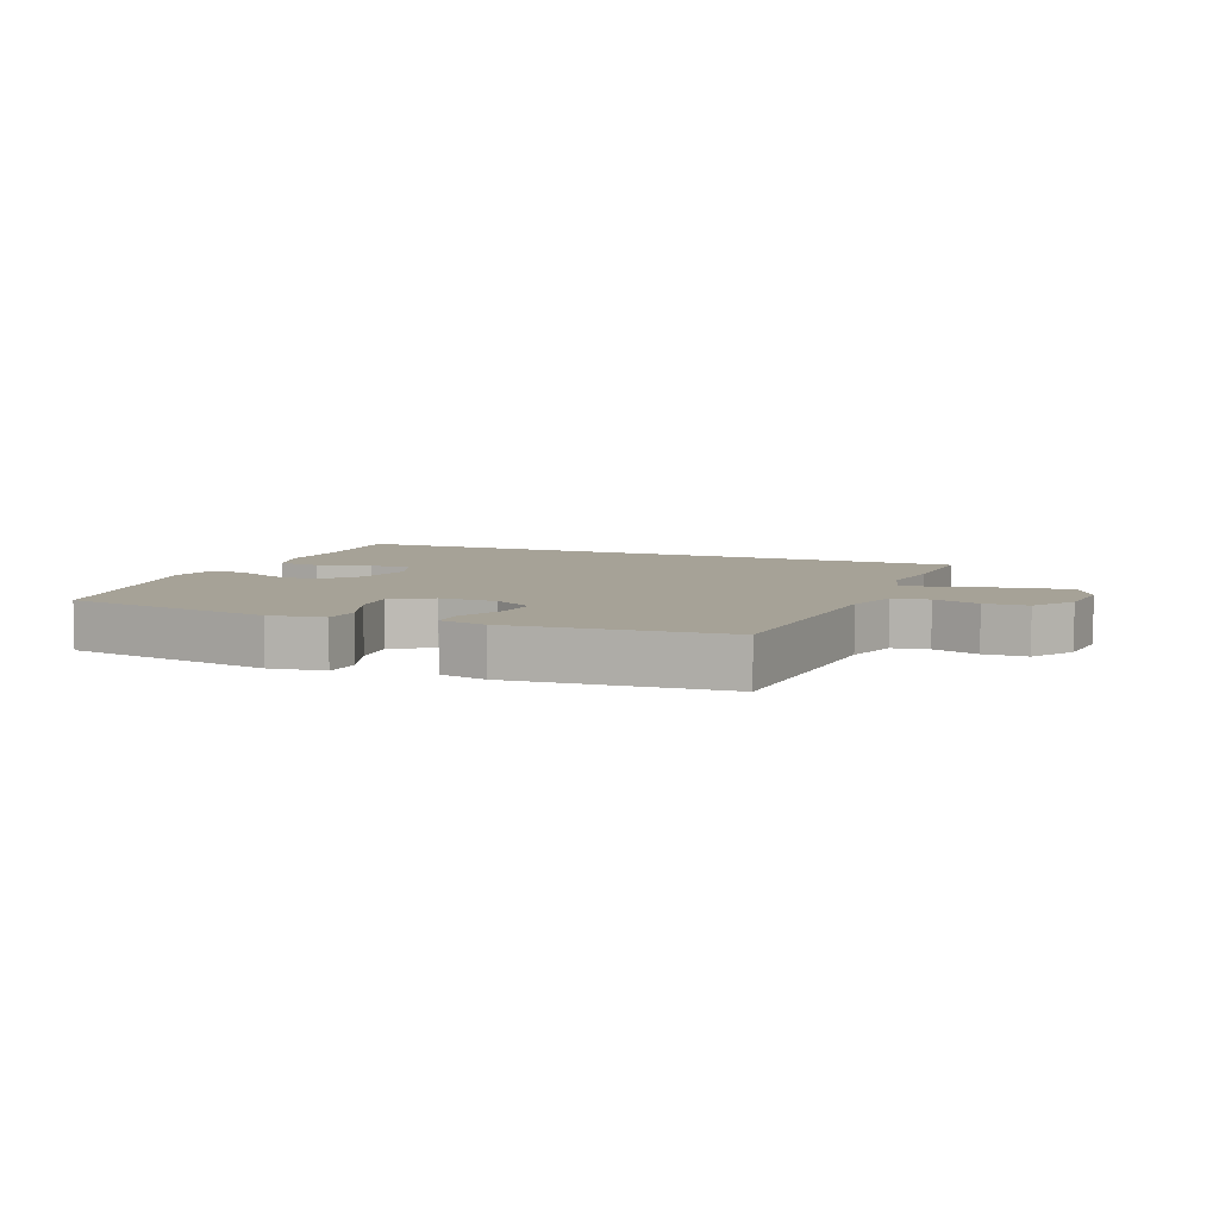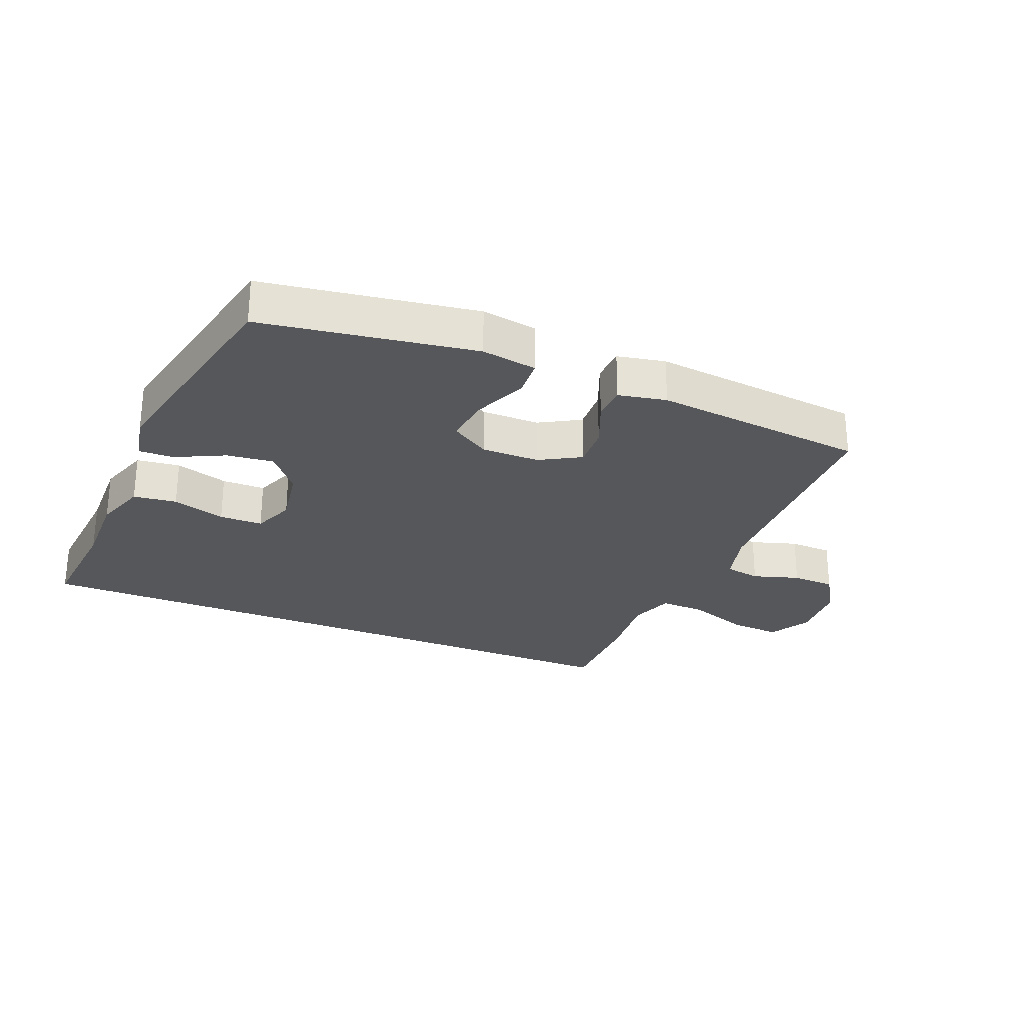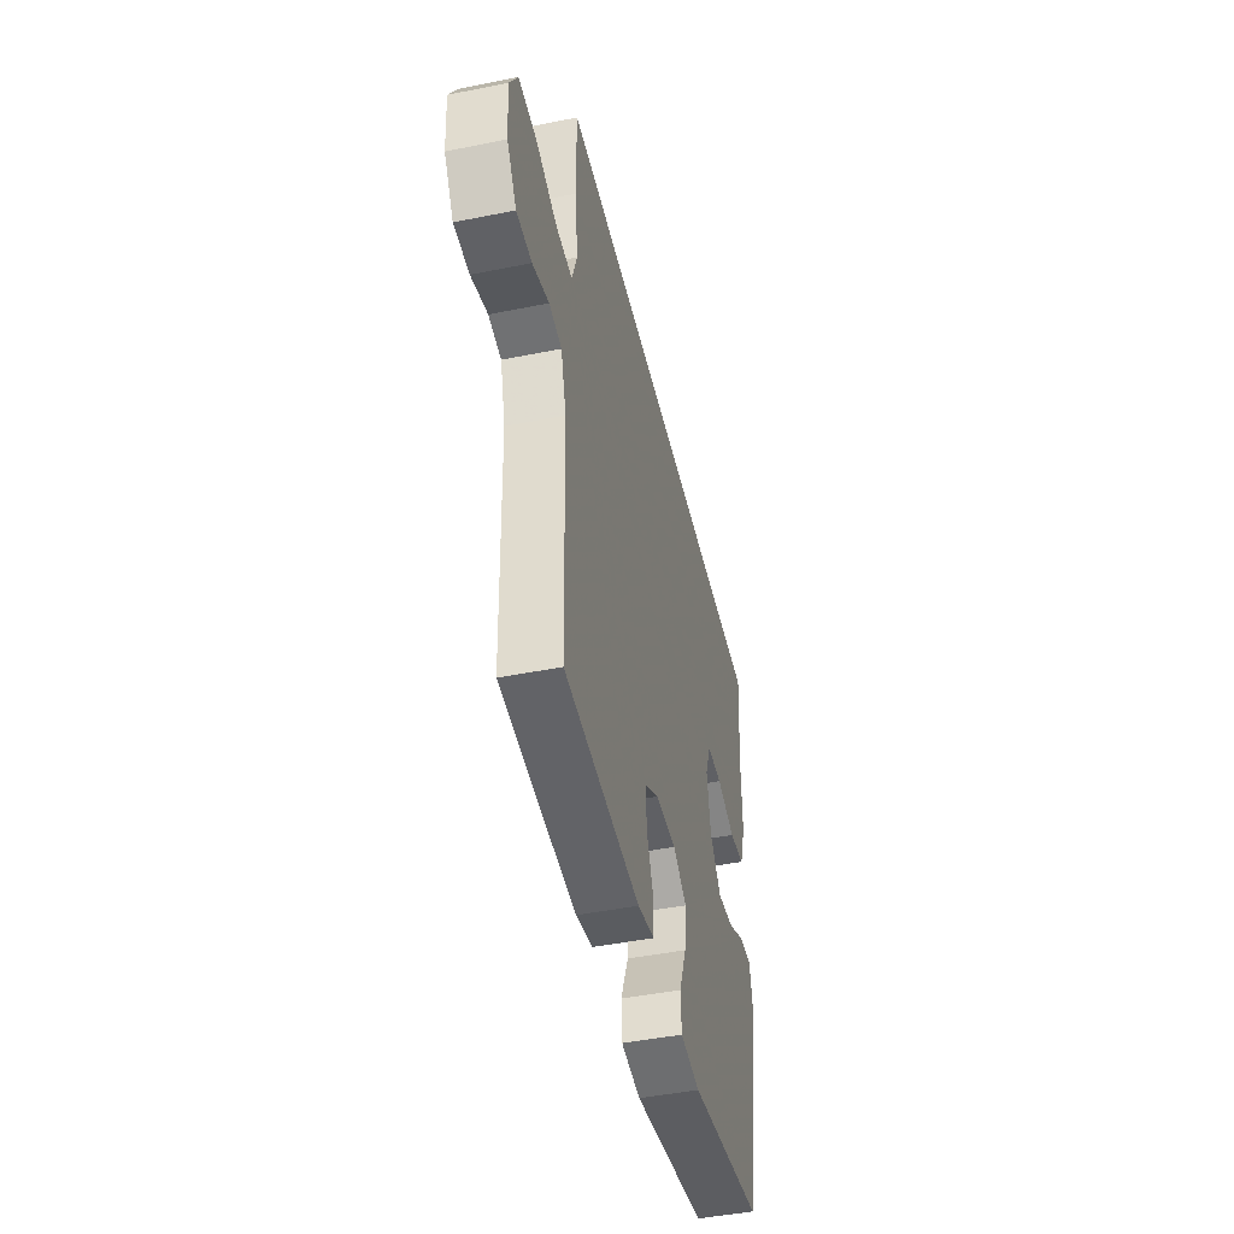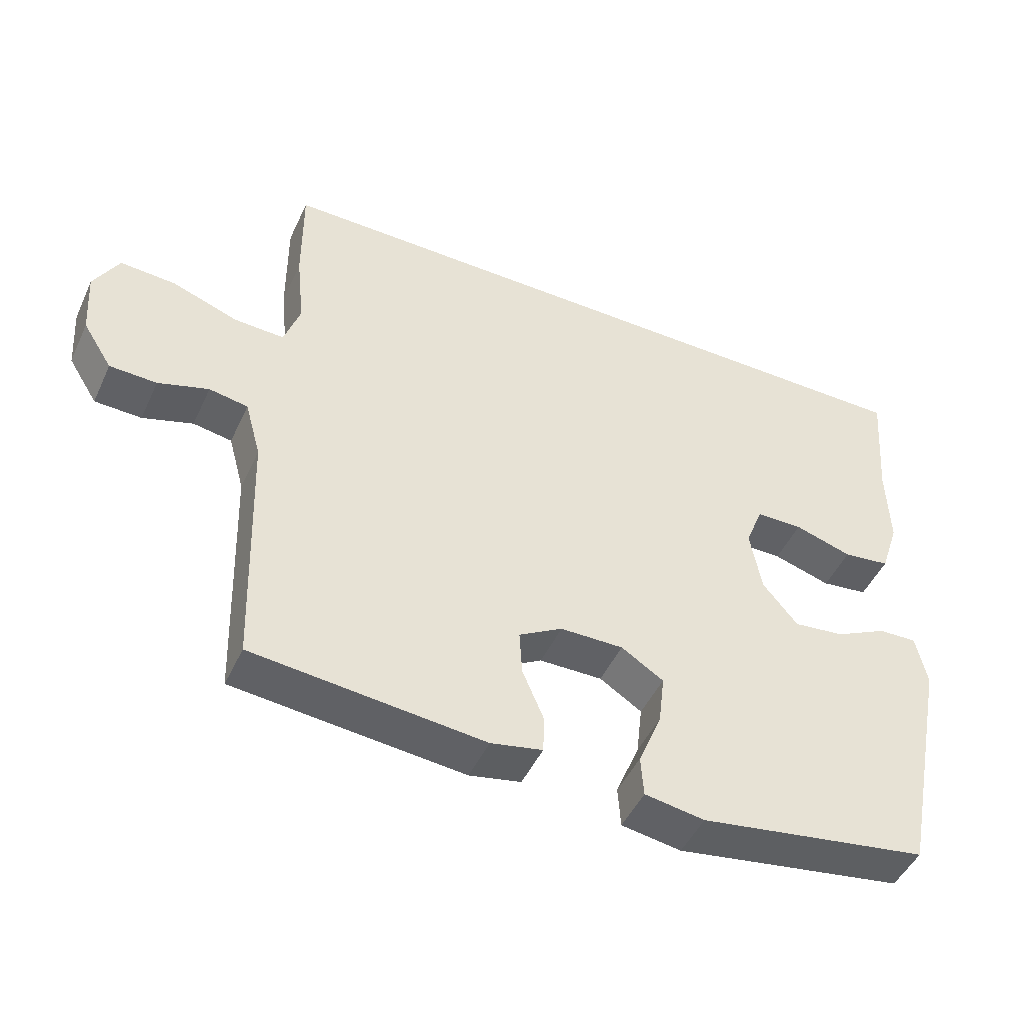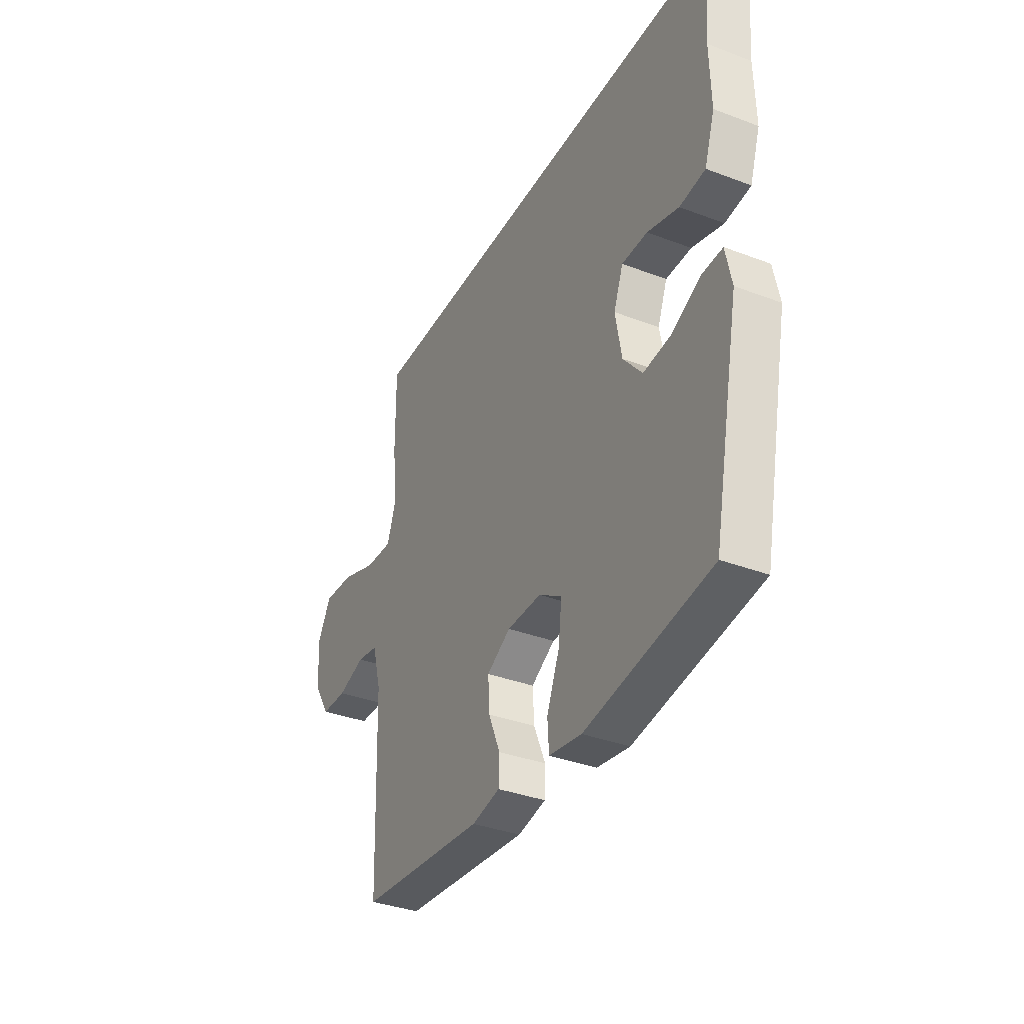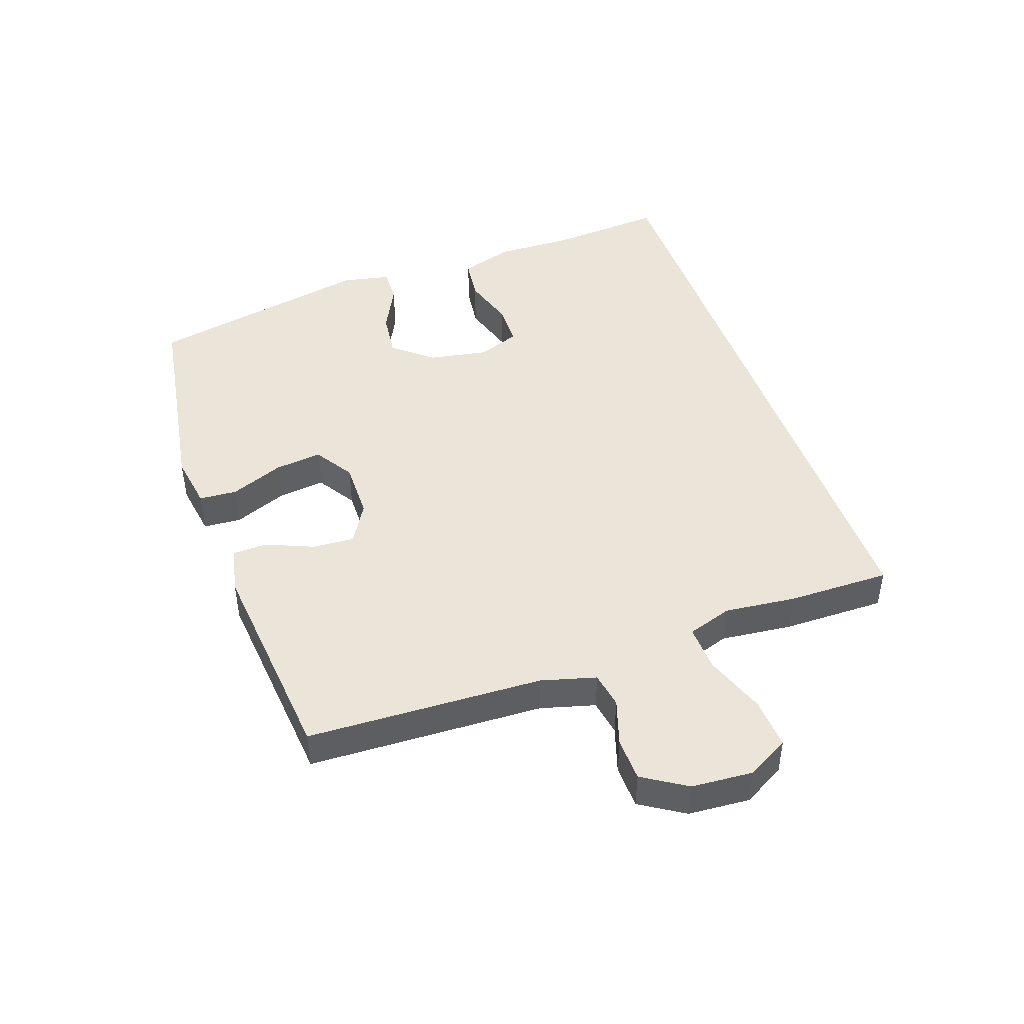
<metadata>
{"format":"obj","ext":"obj","renderer":"f3d","projection":"perspective","resolution":1024,"background":"white","views":[{"elev":6.4,"azim":-156.9,"up":"+Y"},{"elev":-27.0,"azim":157.3,"up":"+Y"},{"elev":-45.8,"azim":-77.0,"up":"+Z"},{"elev":-47.8,"azim":-24.2,"up":"+Z"},{"elev":-35.8,"azim":63.5,"up":"+Z"},{"elev":45.2,"azim":-109.2,"up":"+Y"}]}
</metadata>
<code>
v 0.57 0.07 0.5
v 0.555 0.07 0.316
v 0.558 0.07 0.188
v 0.53 0.07 0.103
v 0.46 0.07 0.094
v 0.374 0.07 0.12
v 0.304 0.07 0.119
v 0.278 0.07 0.051
v 0.295 0.07 -0.045
v 0.347 0.07 -0.108
v 0.423 0.07 -0.099
v 0.501 0.07 -0.06
v 0.558 0.07 -0.058
v 0.574 0.07 -0.136
v 0.5 0.07 -0.5
v 0.158 0.07 -0.555
v 0.069 0.07 -0.541
v 0.065 0.07 -0.48
v 0.1 0.07 -0.394
v 0.109 0.07 -0.318
v 0.046 0.07 -0.278
v -0.048 0.07 -0.279
v -0.113 0.07 -0.317
v -0.109 0.07 -0.385
v -0.077 0.07 -0.461
v -0.079 0.07 -0.517
v -0.156 0.07 -0.533
v -0.5 0.07 -0.5
v -0.513 0.07 -0.121
v -0.537 0.07 -0.033
v -0.595 0.07 -0.023
v -0.67 0.07 -0.047
v -0.74 0.07 -0.045
v -0.784 0.07 0.025
v -0.791 0.07 0.124
v -0.754 0.07 0.191
v -0.671 0.07 0.186
v -0.573 0.07 0.151
v -0.498 0.07 0.148
v -0.474 0.07 0.22
v -0.486 0.07 0.335
v -0.487 0.07 0.5
v 0.57 0 0.5
v 0.555 0 0.316
v 0.558 0 0.188
v 0.53 0 0.103
v 0.46 0 0.094
v 0.374 0 0.12
v 0.304 0 0.119
v 0.278 0 0.051
v 0.295 0 -0.045
v 0.347 0 -0.108
v 0.423 0 -0.099
v 0.501 0 -0.06
v 0.558 0 -0.058
v 0.574 0 -0.136
v 0.5 0 -0.5
v 0.158 0 -0.555
v 0.069 0 -0.541
v 0.065 0 -0.48
v 0.1 0 -0.394
v 0.109 0 -0.318
v 0.046 0 -0.278
v -0.048 0 -0.279
v -0.113 0 -0.317
v -0.109 0 -0.385
v -0.077 0 -0.461
v -0.079 0 -0.517
v -0.156 0 -0.533
v -0.5 0 -0.5
v -0.513 0 -0.121
v -0.537 0 -0.033
v -0.595 0 -0.023
v -0.67 0 -0.047
v -0.74 0 -0.045
v -0.784 0 0.025
v -0.791 0 0.124
v -0.754 0 0.191
v -0.671 0 0.186
v -0.573 0 0.151
v -0.498 0 0.148
v -0.474 0 0.22
v -0.486 0 0.335
v -0.487 0 0.5
f 42 1 2
f 41 42 2
f 40 41 2
f 39 40 2 3
f 36 37 38
f 35 36 38
f 34 35 38
f 33 34 38
f 32 33 38
f 31 32 38
f 30 31 38 39
f 29 30 39
f 28 29 39
f 27 28 39
f 26 27 39
f 25 26 39
f 24 25 39
f 23 24 39
f 22 23 39
f 21 22 39
f 20 21 39
f 17 18 19
f 16 17 19
f 15 16 19
f 14 15 19
f 13 14 19
f 12 13 19
f 11 12 19
f 10 11 19 20
f 9 10 20 39
f 3 4 5 6
f 3 6 7
f 39 3 7
f 8 9 39
f 7 8 39
f 44 43 84
f 44 84 83
f 44 83 82
f 45 44 82 81
f 80 79 78
f 80 78 77
f 80 77 76
f 80 76 75
f 80 75 74
f 80 74 73
f 81 80 73 72
f 81 72 71
f 81 71 70
f 81 70 69
f 81 69 68
f 81 68 67
f 81 67 66
f 81 66 65
f 81 65 64
f 81 64 63
f 81 63 62
f 61 60 59
f 61 59 58
f 61 58 57
f 61 57 56
f 61 56 55
f 61 55 54
f 61 54 53
f 62 61 53 52
f 81 62 52 51
f 48 47 46 45
f 49 48 45
f 49 45 81
f 81 51 50
f 81 50 49
f 1 43 44 2
f 2 44 45 3
f 3 45 46 4
f 4 46 47 5
f 5 47 48 6
f 6 48 49 7
f 7 49 50 8
f 8 50 51 9
f 9 51 52 10
f 10 52 53 11
f 11 53 54 12
f 12 54 55 13
f 13 55 56 14
f 14 56 57 15
f 15 57 58 16
f 16 58 59 17
f 17 59 60 18
f 18 60 61 19
f 19 61 62 20
f 20 62 63 21
f 21 63 64 22
f 22 64 65 23
f 23 65 66 24
f 24 66 67 25
f 25 67 68 26
f 26 68 69 27
f 27 69 70 28
f 28 70 71 29
f 29 71 72 30
f 30 72 73 31
f 31 73 74 32
f 32 74 75 33
f 33 75 76 34
f 34 76 77 35
f 35 77 78 36
f 36 78 79 37
f 37 79 80 38
f 38 80 81 39
f 39 81 82 40
f 40 82 83 41
f 41 83 84 42
f 42 84 43 1

</code>
